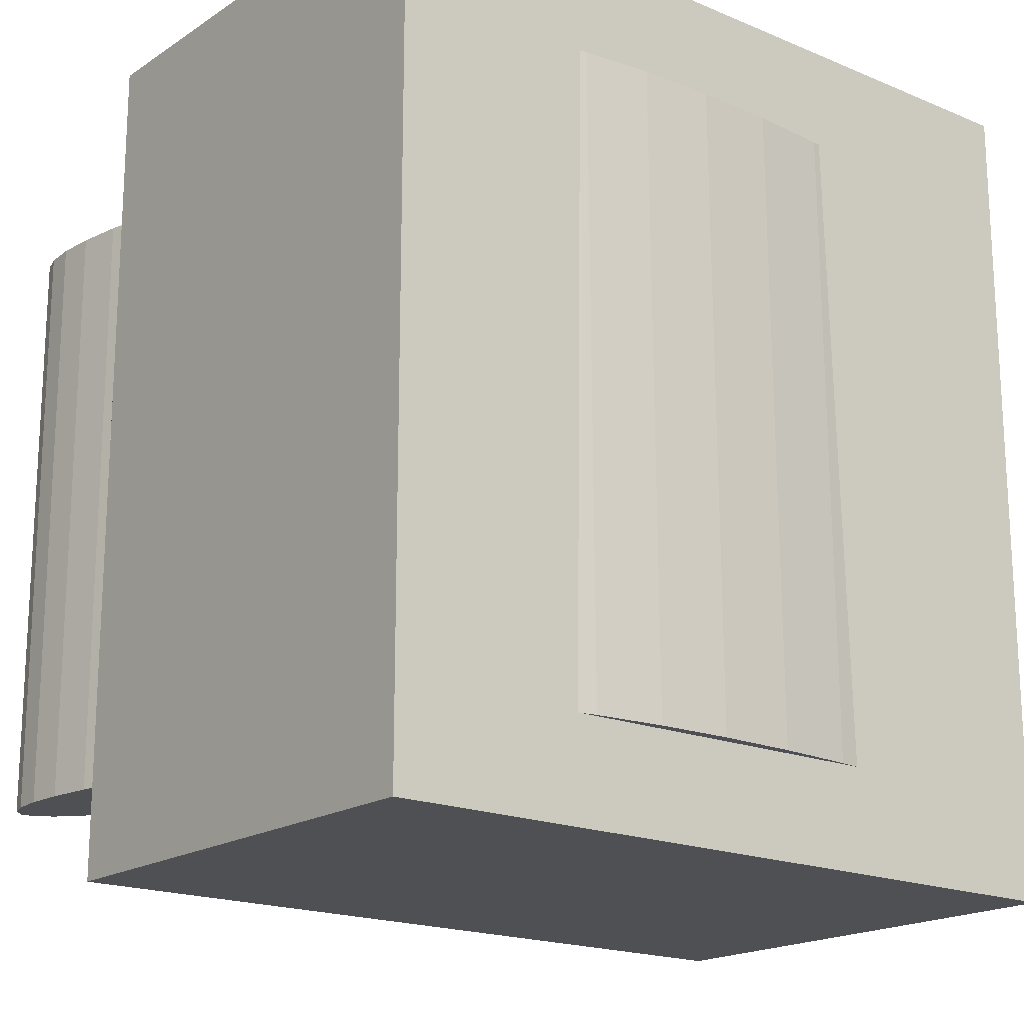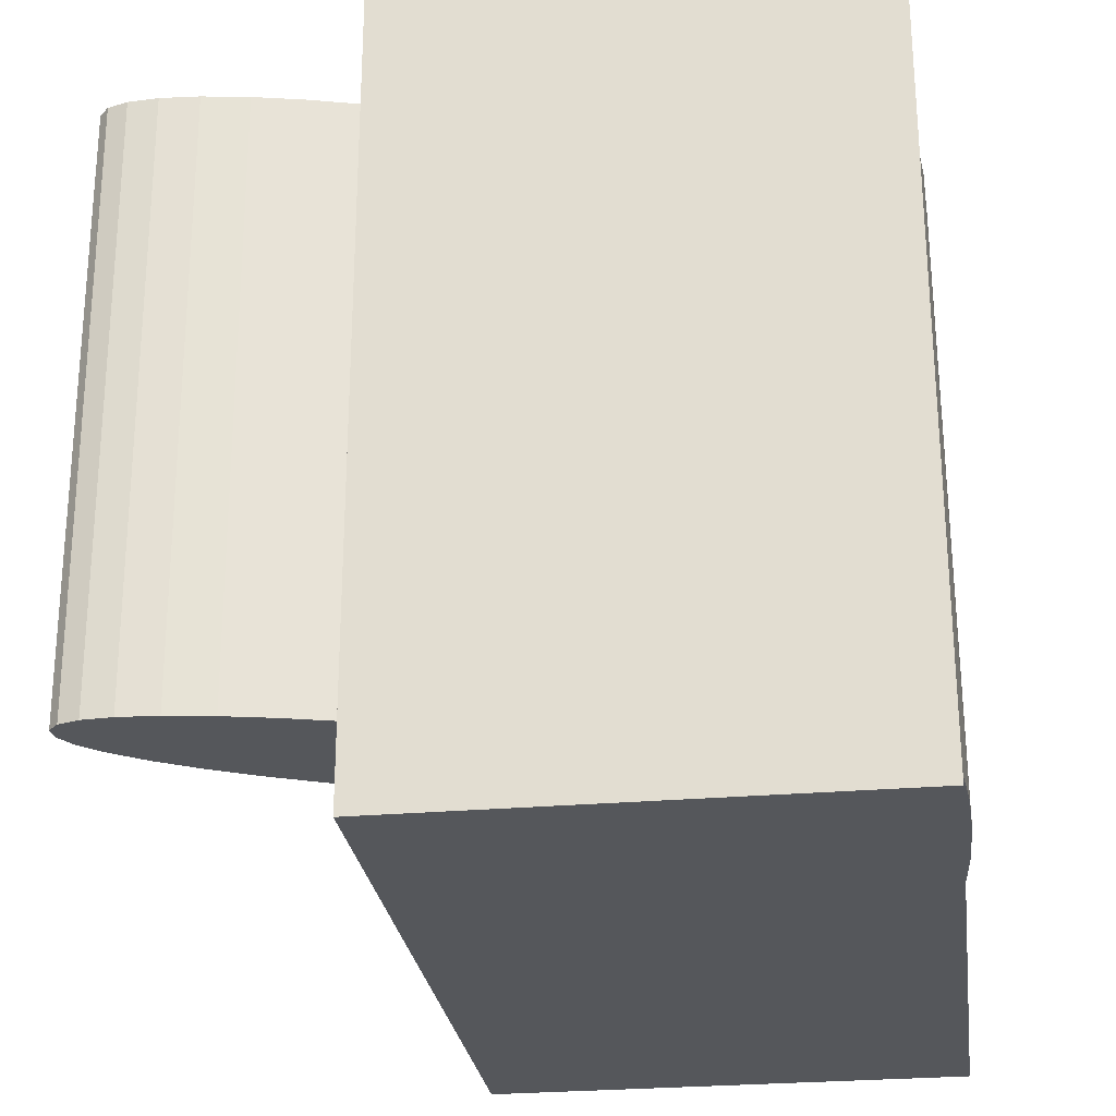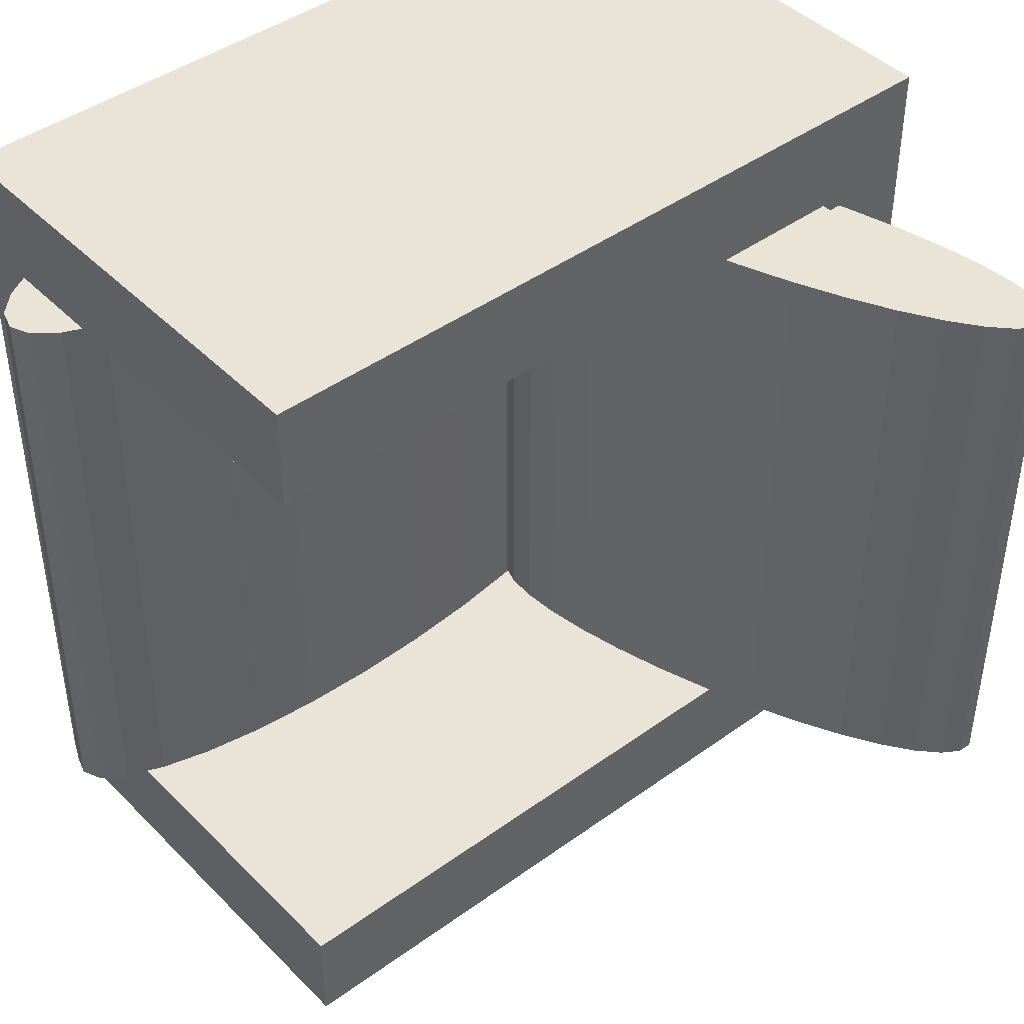
<metadata>
{"format":"obj","ext":"obj","renderer":"f3d","projection":"perspective","resolution":1024,"background":"white","views":[{"elev":-18.5,"azim":-38.9,"up":"+Z"},{"elev":-26.6,"azim":-82.2,"up":"+Z"},{"elev":43.5,"azim":139.5,"up":"+Z"}]}
</metadata>
<code>
o Cube_Cube.001
v -0.08884 0.1647 2.709
v -0.08884 3.231 2.709
v -0.08884 0.1647 -2.655
v -0.08884 3.231 -2.655
v 4.863 0.1647 2.709
v 4.863 3.231 2.709
v 4.863 0.1647 -2.655
v 4.863 3.231 -2.655
v -0.08884 3.231 0.02657
v 2.387 3.231 -2.655
v 4.863 1.698 -2.655
v 4.863 0.1647 0.02657
v 4.863 1.698 2.709
v 2.387 3.231 2.709
v -0.08884 3.231 -1.314
v 3.625 3.231 -2.655
v 4.863 0.9312 -2.655
v 4.863 0.1647 -1.314
v 4.863 0.9312 2.709
v 1.149 3.231 2.709
v -0.08884 3.231 1.368
v 1.149 3.231 -2.655
v 4.863 2.464 -2.655
v 4.863 0.1647 1.368
v 4.863 2.464 2.709
v 3.625 3.231 2.709
v 3.625 2.464 2.709
v 3.625 2.464 -2.655
v -0.08884 3.231 -1.985
v 4.244 3.231 -2.655
v 4.863 0.548 -2.655
v 4.863 0.1647 -1.985
v 4.863 3.231 2.038
v 4.863 0.548 2.709
v 0.5301 3.231 2.709
v -0.08884 3.231 0.6971
v 1.768 3.231 -2.655
v 4.863 2.081 -2.655
v 4.863 0.1647 0.6971
v 4.863 2.081 2.709
v 3.006 3.231 2.709
v 2.387 3.231 2.038
v 3.006 2.847 2.709
v 4.863 1.698 2.038
v 4.863 0.548 0.02657
v 4.244 2.081 -2.655
v -0.08884 3.231 -0.6439
v 3.006 3.231 -2.655
v 4.863 1.314 -2.655
v 4.863 0.1647 -0.6439
v 4.863 1.314 2.709
v 1.768 3.231 2.709
v -0.08884 3.231 2.038
v 0.5301 3.231 -2.655
v 4.863 2.847 -2.655
v 4.863 0.1647 2.038
v 4.863 3.231 -1.985
v 4.863 2.847 2.709
v 4.244 3.231 2.709
v 2.387 3.231 -1.985
v 0.5301 3.231 0.02657
v 4.244 2.081 2.709
v 4.863 1.698 -1.985
v 3.006 2.847 -2.655
v 4.863 2.464 -1.985
v 4.863 0.9312 -1.985
v 4.863 0.548 -1.314
v 4.863 0.9312 2.038
v 4.863 0.548 1.368
v 1.149 3.231 -1.985
v 0.5301 3.231 -1.314
v 3.625 3.231 -1.985
v 3.625 3.231 2.038
v 1.149 3.231 2.038
v 0.5301 3.231 1.368
v 3.625 2.847 2.709
v 4.244 2.464 2.709
v 4.244 2.847 2.709
v 4.863 2.464 2.038
v 4.244 2.847 -2.655
v 4.244 2.464 -2.655
v 3.625 2.847 -2.655
v 4.863 2.081 2.038
v 0.5301 3.231 0.6971
v 1.768 3.231 2.038
v 4.244 3.231 2.038
v 3.006 3.231 -1.985
v 4.244 3.231 -1.985
v 0.5301 3.231 -1.985
v 1.768 3.231 -1.985
v 4.863 0.548 0.6971
v 4.863 0.548 2.038
v 4.863 1.314 -1.985
v 4.863 0.548 -1.985
v 4.863 0.548 -0.6439
v 4.863 2.847 -1.985
v 4.863 2.081 -1.985
v 4.863 1.314 2.038
v 0.5301 3.231 -0.6439
v 3.006 3.231 2.038
v 0.5301 3.231 2.038
v 4.863 2.847 2.038
v -0.08884 3.231 -2.32
v 4.553 3.231 -2.655
v 4.863 0.3563 -2.655
v 4.863 0.1647 -2.32
v 4.863 3.231 2.373
v 4.863 0.3563 2.709
v 0.2207 3.231 2.709
v 2.078 3.231 -2.655
v 4.863 1.889 -2.655
v 4.863 1.889 2.709
v 2.697 3.231 2.709
v 2.387 3.231 2.373
v 4.863 1.698 2.373
v 3.316 3.231 -2.655
v 4.863 1.123 -2.655
v 4.863 1.123 2.709
v 1.459 3.231 2.709
v 0.8396 3.231 -2.655
v 4.863 2.656 -2.655
v 4.863 2.656 2.709
v 3.934 3.231 2.709
v 4.863 0.9312 2.373
v 3.625 3.231 2.373
v 1.149 3.231 2.373
v 4.863 2.464 2.373
v 3.934 3.231 -2.655
v 4.863 0.7396 -2.655
v 4.863 0.7396 2.709
v 0.8396 3.231 2.709
v 1.459 3.231 -2.655
v 4.863 2.273 -2.655
v 4.863 2.273 2.709
v 3.316 3.231 2.709
v 2.697 3.231 -2.655
v 4.863 1.506 -2.655
v 4.863 1.506 2.709
v 2.078 3.231 2.709
v -0.08884 3.231 2.373
v 0.2207 3.231 -2.655
v 4.863 3.039 -2.655
v 4.863 0.1647 2.373
v 4.863 3.231 -2.32
v 4.863 3.039 2.709
v 4.553 3.231 2.709
v 2.387 3.231 -2.32
v 4.863 1.698 -2.32
v 4.863 2.464 -2.32
v 4.863 0.9312 -2.32
v 1.149 3.231 -2.32
v 3.625 3.231 -2.32
v 4.863 2.081 2.373
v 4.863 1.889 2.038
v 4.863 2.273 2.038
v 1.768 3.231 2.373
v 2.078 3.231 2.038
v 1.459 3.231 2.038
v 4.244 3.231 2.373
v 4.553 3.231 2.038
v 3.934 3.231 2.038
v 3.006 3.231 -2.32
v 3.316 3.231 -1.985
v 2.697 3.231 -1.985
v 4.244 3.231 -2.32
v 4.553 3.231 -1.985
v 3.934 3.231 -1.985
v 0.5301 3.231 -2.32
v 0.8396 3.231 -1.985
v 0.2207 3.231 -1.985
v 1.768 3.231 -2.32
v 2.078 3.231 -1.985
v 1.459 3.231 -1.985
v 4.863 0.548 2.373
v 4.863 0.3563 2.038
v 4.863 0.7396 2.038
v 4.863 1.314 -2.32
v 4.863 1.123 -1.985
v 4.863 1.506 -1.985
v 4.863 0.548 -2.32
v 4.863 0.3563 -1.985
v 4.863 0.7396 -1.985
v 4.863 2.847 -2.32
v 4.863 2.656 -1.985
v 4.863 3.039 -1.985
v 4.863 2.081 -2.32
v 4.863 1.889 -1.985
v 4.863 2.273 -1.985
v 4.863 1.314 2.373
v 4.863 1.123 2.038
v 4.863 1.506 2.038
v 3.006 3.231 2.373
v 3.316 3.231 2.038
v 2.697 3.231 2.038
v 0.5301 3.231 2.373
v 0.8396 3.231 2.038
v 0.2207 3.231 2.038
v 4.863 2.847 2.373
v 4.863 2.656 2.038
v 4.863 3.039 2.038
v 4.863 2.656 2.373
v 0.8396 3.231 2.373
v 3.316 3.231 2.373
v 4.863 1.123 2.373
v 4.863 2.273 -2.32
v 4.863 1.889 -2.32
v 4.863 3.039 -2.32
v 4.863 2.656 -2.32
v 4.863 0.7396 -2.32
v 4.863 0.3563 -2.32
v 4.863 1.506 -2.32
v 4.863 1.123 -2.32
v 4.863 0.3563 2.373
v 1.459 3.231 -2.32
v 2.078 3.231 -2.32
v 0.2207 3.231 -2.32
v 0.8396 3.231 -2.32
v 3.934 3.231 -2.32
v 4.553 3.231 -2.32
v 2.697 3.231 -2.32
v 3.316 3.231 -2.32
v 4.553 3.231 2.373
v 2.078 3.231 2.373
v 4.863 1.889 2.373
v 4.863 2.273 2.373
v 1.459 3.231 2.373
v 3.934 3.231 2.373
v 4.863 0.7396 2.373
v 4.863 1.506 2.373
v 2.697 3.231 2.373
v 0.2207 3.231 2.373
v 4.863 3.039 2.373
v 4.863 0.5809 -0.6439
v 4.863 0.5809 0.02657
v 2.387 0.5809 -0.6439
v 2.387 0.5809 0.02657
v 4.244 0.5809 0.02657
v 1.768 0.5809 0.02657
v 4.863 0.5809 0.6971
v 4.863 0.5809 1.368
v 4.863 0.5809 -1.985
v 4.863 0.5809 -1.314
v 2.387 0.5809 0.6971
v 2.387 0.5809 1.368
v 2.387 0.5809 -1.985
v 2.387 0.5809 -1.314
v 3.006 0.5809 0.02657
v 3.625 0.5809 0.02657
v 0.5301 0.5809 0.02657
v 1.149 0.5809 0.02657
v 1.149 0.5809 -0.6439
v 1.149 0.5809 -1.985
v 1.149 0.5809 -1.314
v 1.768 0.5809 -1.314
v 0.5301 0.5809 -1.314
v 3.625 0.5809 -0.6439
v 3.625 0.5809 -1.985
v 3.625 0.5809 -1.314
v 4.244 0.5809 -1.314
v 3.006 0.5809 -1.314
v 3.625 0.5809 0.6971
v 3.625 0.5809 1.368
v 4.244 0.5809 1.368
v 3.006 0.5809 1.368
v 1.149 0.5809 0.6971
v 1.149 0.5809 1.368
v 1.768 0.5809 1.368
v 0.5301 0.5809 1.368
v 4.863 0.5809 2.038
v 2.387 0.5809 2.038
v 3.625 0.5809 2.038
v 1.149 0.5809 2.038
v 0.5301 0.5809 0.6971
v 1.768 0.5809 0.6971
v 1.768 0.5809 2.038
v 2.078 0.5809 2.038
v 1.459 0.5809 2.038
v 3.006 0.5809 0.6971
v 4.244 0.5809 0.6971
v 4.244 0.5809 2.038
v 4.553 0.5809 2.038
v 3.934 0.5809 2.038
v 3.006 0.5809 -1.985
v 3.316 0.5809 -1.985
v 2.697 0.5809 -1.985
v 4.244 0.5809 -1.985
v 4.553 0.5809 -1.985
v 3.934 0.5809 -1.985
v 4.244 0.5809 -0.6439
v 0.5301 0.5809 -1.985
v 0.8396 0.5809 -1.985
v 1.768 0.5809 -1.985
v 2.078 0.5809 -1.985
v 1.459 0.5809 -1.985
v 1.768 0.5809 -0.6439
v 0.5301 0.5809 -0.6439
v 3.006 0.5809 -0.6439
v 3.006 0.5809 2.038
v 3.316 0.5809 2.038
v 2.697 0.5809 2.038
v 0.5301 0.5809 2.038
v 0.8396 0.5809 2.038
v 5.185 0.9241 2.055
v 5.202 0.9121 -2.008
v 5.129 1.052 2.054
v 5.146 1.04 -2.008
v 4.978 1.17 2.053
v 4.994 1.158 -2.009
v 4.736 1.274 2.052
v 4.753 1.262 -2.011
v 4.414 1.359 2.05
v 4.431 1.347 -2.012
v 4.024 1.422 2.048
v 4.041 1.41 -2.014
v 3.58 1.46 2.046
v 3.597 1.448 -2.016
v 3.101 1.473 2.044
v 3.117 1.461 -2.018
v 2.603 1.46 2.043
v 2.62 1.448 -2.02
v 2.107 1.421 2.041
v 2.124 1.409 -2.022
v 1.631 1.357 2.039
v 1.648 1.345 -2.023
v 1.194 1.272 2.037
v 1.211 1.26 -2.025
v 0.813 1.168 2.036
v 0.8296 1.156 -2.026
v 0.5017 1.05 2.035
v 0.5182 1.038 -2.027
v 0.2725 0.9216 2.035
v 0.289 0.9096 -2.028
v 0.1342 0.7882 2.034
v 0.1508 0.7762 -2.028
v 0.09223 0.6549 2.035
v 0.1088 0.6428 -2.028
v 0.1481 0.5267 2.035
v 0.1646 0.5146 -2.027
v 0.2996 0.4086 2.036
v 0.3162 0.3966 -2.026
v 0.5411 0.3051 2.038
v 0.5576 0.2931 -2.025
v 0.8631 0.2203 2.039
v 0.8797 0.2083 -2.023
v 1.253 0.1573 2.041
v 1.27 0.1453 -2.021
v 1.697 0.1186 2.043
v 1.713 0.1066 -2.019
v 2.177 0.1058 2.045
v 2.193 0.09372 -2.017
v 2.674 0.1191 2.047
v 2.691 0.1071 -2.015
v 3.17 0.1583 2.049
v 3.187 0.1462 -2.014
v 3.646 0.2217 2.05
v 3.662 0.2096 -2.012
v 4.083 0.3069 2.052
v 4.099 0.2949 -2.01
v 4.464 0.4107 2.053
v 4.481 0.3986 -2.009
v 4.776 0.529 2.054
v 4.792 0.5169 -2.008
v 5.005 0.6573 2.055
v 5.021 0.6453 -2.008
v 5.143 0.7907 2.055
v 5.16 0.7787 -2.007
v 1.6 1.326 1.976
v 1.593 1.308 -1.92
v 1.667 1.389 1.976
v 1.661 1.371 -1.92
v 1.707 1.518 1.975
v 1.701 1.5 -1.921
v 1.718 1.707 1.974
v 1.712 1.689 -1.922
v 1.7 1.95 1.973
v 1.694 1.932 -1.923
v 1.653 2.237 1.972
v 1.647 2.218 -1.924
v 1.58 2.557 1.971
v 1.573 2.538 -1.925
v 1.482 2.897 1.969
v 1.476 2.879 -1.927
v 1.364 3.246 1.968
v 1.358 3.227 -1.928
v 1.231 3.588 1.966
v 1.224 3.57 -1.93
v 1.087 3.912 1.965
v 1.08 3.893 -1.931
v 0.9374 4.204 1.964
v 0.931 4.186 -1.932
v 0.7889 4.454 1.963
v 0.7825 4.435 -1.933
v 0.6468 4.652 1.962
v 0.6404 4.633 -1.934
v 0.5166 4.789 1.962
v 0.5101 4.771 -1.934
v 0.4032 4.862 1.961
v 0.3968 4.844 -1.934
v 0.311 4.867 1.962
v 0.3046 4.849 -1.934
v 0.2436 4.804 1.962
v 0.2372 4.786 -1.934
v 0.2035 4.675 1.963
v 0.1971 4.657 -1.933
v 0.1924 4.486 1.964
v 0.186 4.468 -1.932
v 0.2105 4.243 1.965
v 0.2041 4.225 -1.931
v 0.2573 3.957 1.966
v 0.2509 3.938 -1.93
v 0.3309 3.637 1.967
v 0.3245 3.618 -1.929
v 0.4285 3.296 1.969
v 0.4221 3.278 -1.927
v 0.5463 2.948 1.97
v 0.5399 2.929 -1.926
v 0.6799 2.605 1.972
v 0.6735 2.587 -1.924
v 0.824 2.282 1.973
v 0.8176 2.263 -1.923
v 0.9732 1.989 1.974
v 0.9668 1.971 -1.922
v 1.122 1.74 1.975
v 1.115 1.721 -1.921
v 1.264 1.542 1.976
v 1.257 1.523 -1.92
v 1.394 1.404 1.976
v 1.388 1.386 -1.92
v 1.507 1.331 1.976
v 1.501 1.313 -1.92
f 103 140 53 21 36 9 47 15 29
f 11 46 38 111
f 232 107 6 145
f 13 112 40 62
f 143 106 32 18 50 12 39 24 56
f 231 140 2 109
f 230 114 14 113
f 99 47 9 61
f 5 108 34 130 19 118 51 138 13 62 27 43 14 139 52 119 20 131 35 109 2 1
f 229 115 13 138
f 3 4 141 54 120 22 132 37 110 10 64 28 46 11 137 49 117 17 129 31 105 7
f 228 124 19 130
f 60 172 293 245
f 89 170 29 15 71
f 75 101 301 268
f 85 157 276 275
f 61 84 273 249
f 227 125 26 123
f 101 196 302 301
f 169 89 290 291
f 226 126 20 119
f 84 36 21 75
f 27 76 43
f 27 77 76
f 25 122 58 78
f 225 127 25 134
f 23 80 55 121
f 23 81 80
f 28 64 82
f 82 48 116 16
f 82 64 48
f 64 10 136 48
f 80 82 16
f 80 81 82
f 81 28 82
f 142 104 8
f 55 80 30
f 80 16 128 30
f 224 153 40 112
f 78 59 123 26
f 78 58 59
f 145 6 146
f 76 78 26
f 76 77 78
f 77 25 78
f 43 41 113 14
f 43 76 41
f 76 26 135 41
f 87 164 285 283
f 84 75 268 273
f 61 9 36 84
f 194 100 298 300
f 72 163 284 257
f 193 73 271 299
f 223 156 52 139
f 42 194 300 270
f 167 72 257 288
f 70 169 291 252
f 158 85 275 277
f 100 193 299 298
f 166 88 286 287
f 157 42 270 276
f 222 159 59 146
f 161 86 280 282
f 89 71 255 290
f 164 60 245 285
f 221 162 87 163
f 220 147 60 164
f 219 165 88 166
f 218 152 72 167
f 160 33 269 281
f 163 87 283 284
f 217 168 89 169
f 216 103 29 170
f 73 161 282 271
f 215 171 90 172
f 214 151 70 173
f 86 160 281 280
f 173 70 252 294
f 88 167 288 286
f 39 91 69 24
f 12 45 91 39
f 213 174 34 108
f 24 69 92 175 56
f 212 177 93 178
f 211 148 63 179
f 32 181 94 67 18
f 210 180 94 181
f 209 150 66 182
f 50 95 45 12
f 18 67 95 50
f 208 183 96 184
f 207 144 57 185
f 206 186 97 187
f 205 149 65 188
f 204 189 51 118
f 172 90 292 293
f 57 166 287 241
f 71 15 47 99
f 71 99 296 255
f 90 173 294 292
f 196 74 272 302
f 203 192 41 135
f 74 158 277 272
f 202 195 35 131
f 99 61 249 296
f 75 21 53 197 101
f 62 77 27
f 62 40 77
f 40 134 25 77
f 201 198 58 122
f 38 81 23 133
f 38 46 81
f 46 28 81
f 127 201 122 25
f 79 199 201 127
f 199 102 198 201
f 126 202 131 20
f 74 196 202 126
f 196 101 195 202
f 125 203 135 26
f 73 193 203 125
f 193 100 192 203
f 124 204 118 19
f 68 190 204 124
f 190 98 189 204
f 186 205 188 97
f 38 133 205 186
f 133 23 149 205
f 148 206 187 63
f 11 111 206 148
f 111 38 186 206
f 183 207 185 96
f 55 142 207 183
f 142 8 144 207
f 149 208 184 65
f 23 121 208 149
f 121 55 183 208
f 180 209 182 94
f 31 129 209 180
f 129 17 150 209
f 106 210 181 32
f 7 105 210 106
f 105 31 180 210
f 177 211 179 93
f 49 137 211 177
f 137 11 148 211
f 150 212 178 66
f 17 117 212 150
f 117 49 177 212
f 143 213 108 5
f 56 175 213 143
f 175 92 174 213
f 171 214 173 90
f 37 132 214 171
f 132 22 151 214
f 147 215 172 60
f 10 110 215 147
f 110 37 171 215
f 168 216 170 89
f 54 141 216 168
f 141 4 103 216
f 151 217 169 70
f 22 120 217 151
f 120 54 168 217
f 165 218 167 88
f 30 128 218 165
f 128 16 152 218
f 144 219 166 57
f 8 104 219 144
f 104 30 165 219
f 162 220 164 87
f 48 136 220 162
f 136 10 147 220
f 152 221 163 72
f 16 116 221 152
f 116 48 162 221
f 107 222 146 6
f 33 160 222 107
f 160 86 159 222
f 114 223 139 14
f 42 157 223 114
f 157 85 156 223
f 58 145 146 59
f 115 224 112 13
f 44 154 224 115
f 154 83 153 224
f 55 30 104 142
f 153 225 134 40
f 83 155 225 153
f 155 79 127 225
f 156 226 119 52
f 85 158 226 156
f 158 74 126 226
f 159 227 123 59
f 86 161 227 159
f 161 73 125 227
f 174 228 130 34
f 92 176 228 174
f 176 68 124 228
f 189 229 138 51
f 98 191 229 189
f 191 44 115 229
f 192 230 113 41
f 100 194 230 192
f 194 42 114 230
f 195 231 109 35
f 101 197 231 195
f 197 53 140 231
f 3 7 106 143 5 1
f 198 232 145 58
f 102 200 232 198
f 200 33 107 232
f 1 2 140 103 4 3
f 297 235 236 247
f 295 251 250 238
f 292 294 252 253 254
f 289 256 248 237
f 286 288 257 258 259
f 283 285 245 246 260
f 279 261 262 263
f 278 243 244 264
f 274 265 266 267
f 265 273 268 266
f 250 249 273 265
f 243 274 267 244
f 236 238 274 243
f 238 250 265 274
f 244 267 275 276 270
f 267 266 272 277 275
f 261 278 264 262
f 248 247 278 261
f 247 236 243 278
f 239 279 263 240
f 234 237 279 239
f 237 248 261 279
f 240 263 280 281 269
f 263 262 271 282 280
f 257 284 283 260 258
f 241 287 286 259 242
f 233 289 237 234
f 242 259 289 233
f 259 258 256 289
f 252 291 290 255 253
f 245 293 292 254 246
f 235 295 238 236
f 246 254 295 235
f 254 253 251 295
f 251 296 249 250
f 253 255 296 251
f 256 297 247 248
f 258 260 297 256
f 260 246 235 297
f 262 264 298 299 271
f 264 244 270 300 298
f 266 268 301 302 272
f 303 304 306 305
f 305 306 308 307
f 307 308 310 309
f 309 310 312 311
f 311 312 314 313
f 313 314 316 315
f 315 316 318 317
f 317 318 320 319
f 319 320 322 321
f 321 322 324 323
f 323 324 326 325
f 325 326 328 327
f 327 328 330 329
f 329 330 332 331
f 331 332 334 333
f 333 334 336 335
f 335 336 338 337
f 337 338 340 339
f 339 340 342 341
f 341 342 344 343
f 343 344 346 345
f 345 346 348 347
f 347 348 350 349
f 349 350 352 351
f 351 352 354 353
f 353 354 356 355
f 355 356 358 357
f 357 358 360 359
f 359 360 362 361
f 361 362 364 363
f 306 304 366 364 362 360 358 356 354 352 350 348 346 344 342 340 338 336 334 332 330 328 326 324 322 320 318 316 314 312 310 308
f 363 364 366 365
f 365 366 304 303
f 303 305 307 309 311 313 315 317 319 321 323 325 327 329 331 333 335 337 339 341 343 345 347 349 351 353 355 357 359 361 363 365
f 367 368 370 369
f 369 370 372 371
f 371 372 374 373
f 373 374 376 375
f 375 376 378 377
f 377 378 380 379
f 379 380 382 381
f 381 382 384 383
f 383 384 386 385
f 385 386 388 387
f 387 388 390 389
f 389 390 392 391
f 391 392 394 393
f 393 394 396 395
f 395 396 398 397
f 397 398 400 399
f 399 400 402 401
f 401 402 404 403
f 403 404 406 405
f 405 406 408 407
f 407 408 410 409
f 409 410 412 411
f 411 412 414 413
f 413 414 416 415
f 415 416 418 417
f 417 418 420 419
f 419 420 422 421
f 421 422 424 423
f 423 424 426 425
f 425 426 428 427
f 370 368 430 428 426 424 422 420 418 416 414 412 410 408 406 404 402 400 398 396 394 392 390 388 386 384 382 380 378 376 374 372
f 427 428 430 429
f 429 430 368 367
f 367 369 371 373 375 377 379 381 383 385 387 389 391 393 395 397 399 401 403 405 407 409 411 413 415 417 419 421 423 425 427 429

</code>
